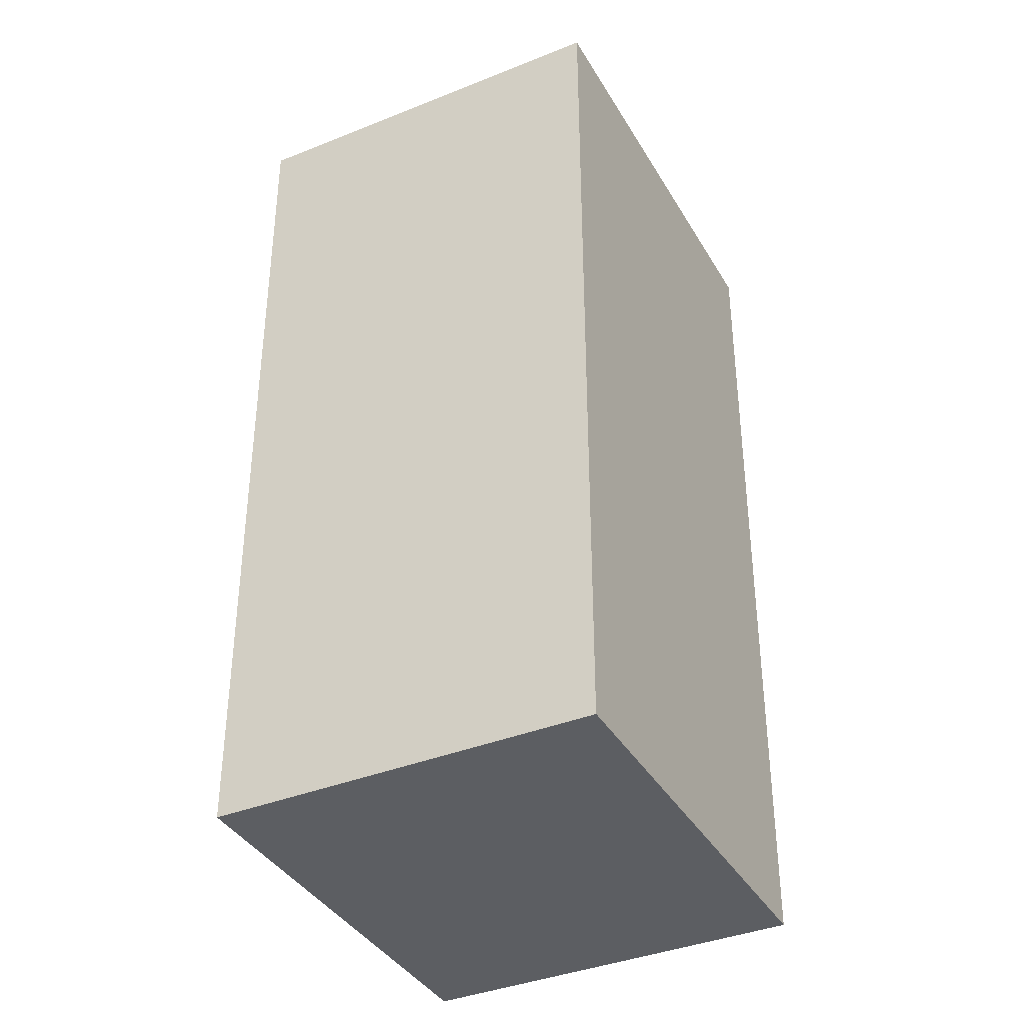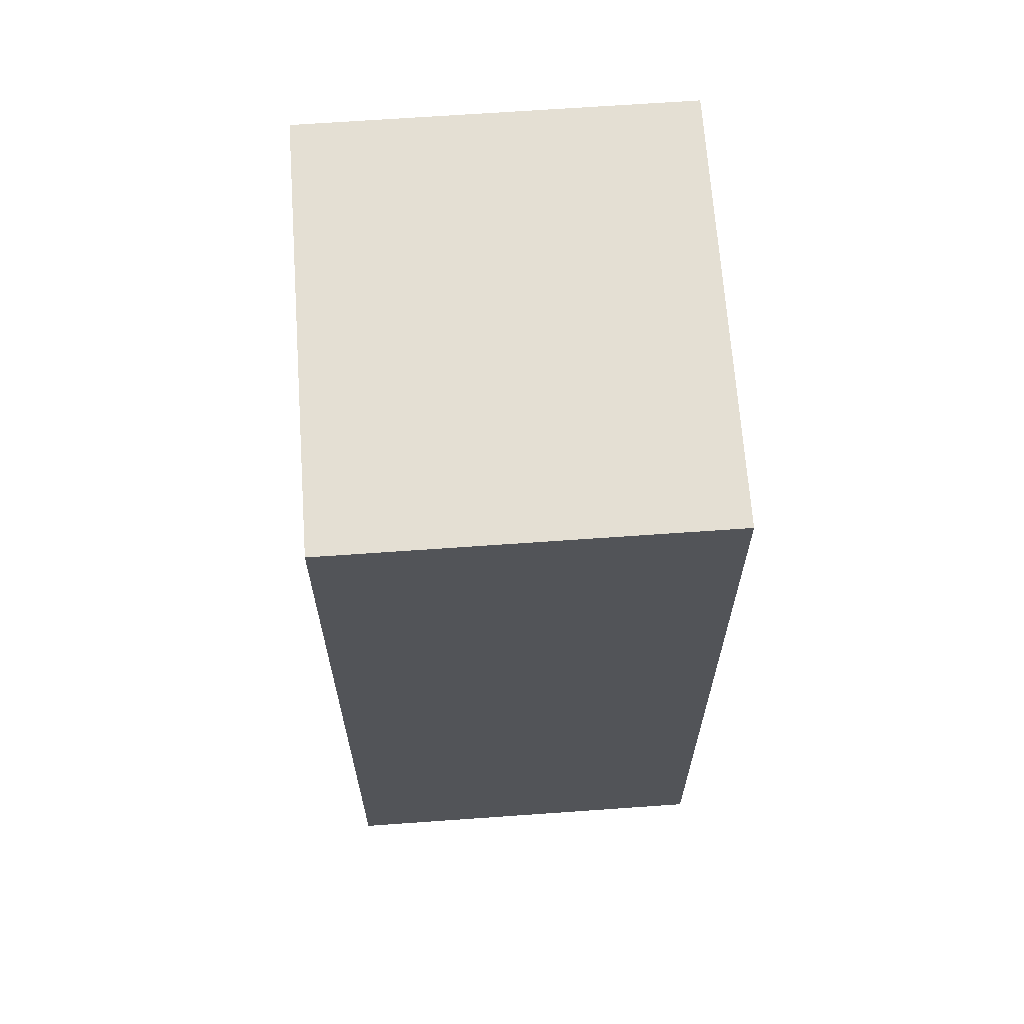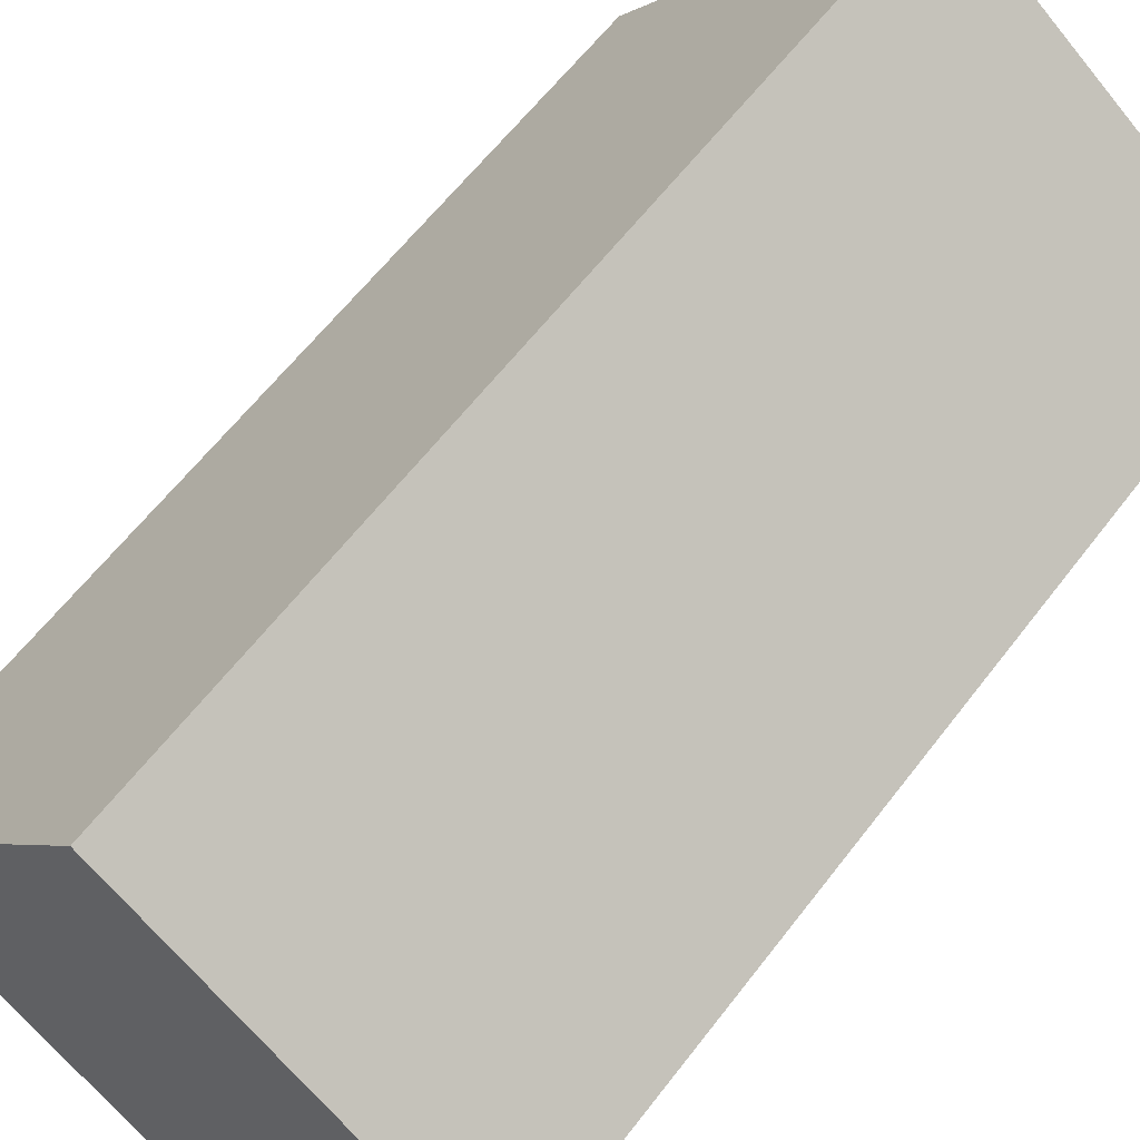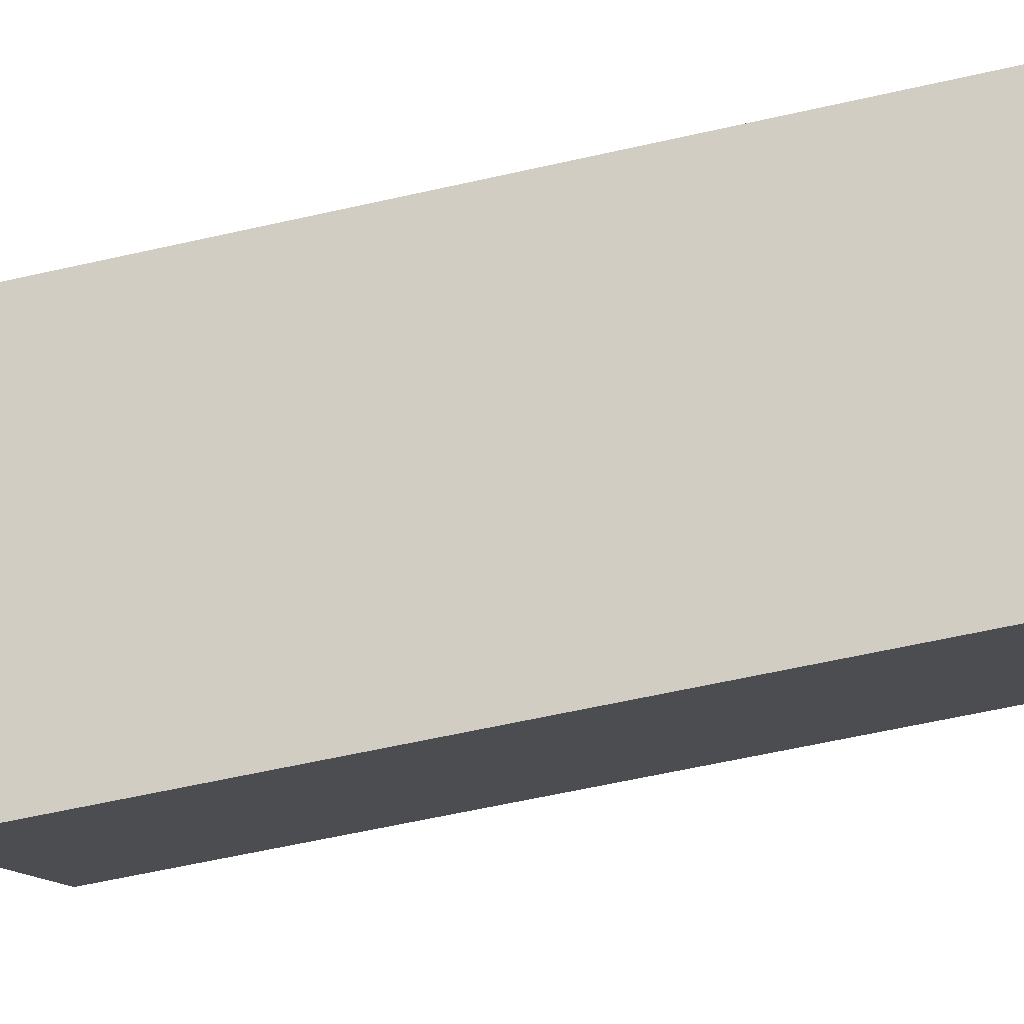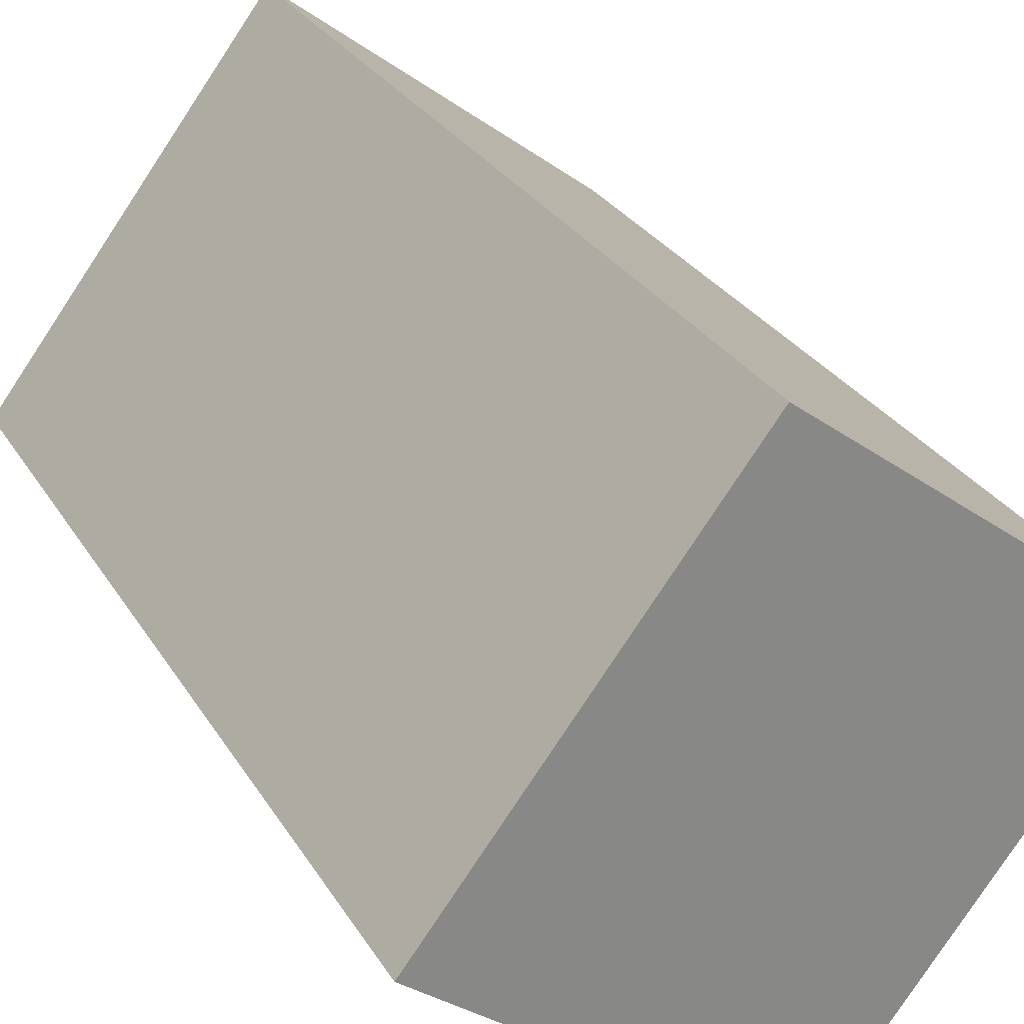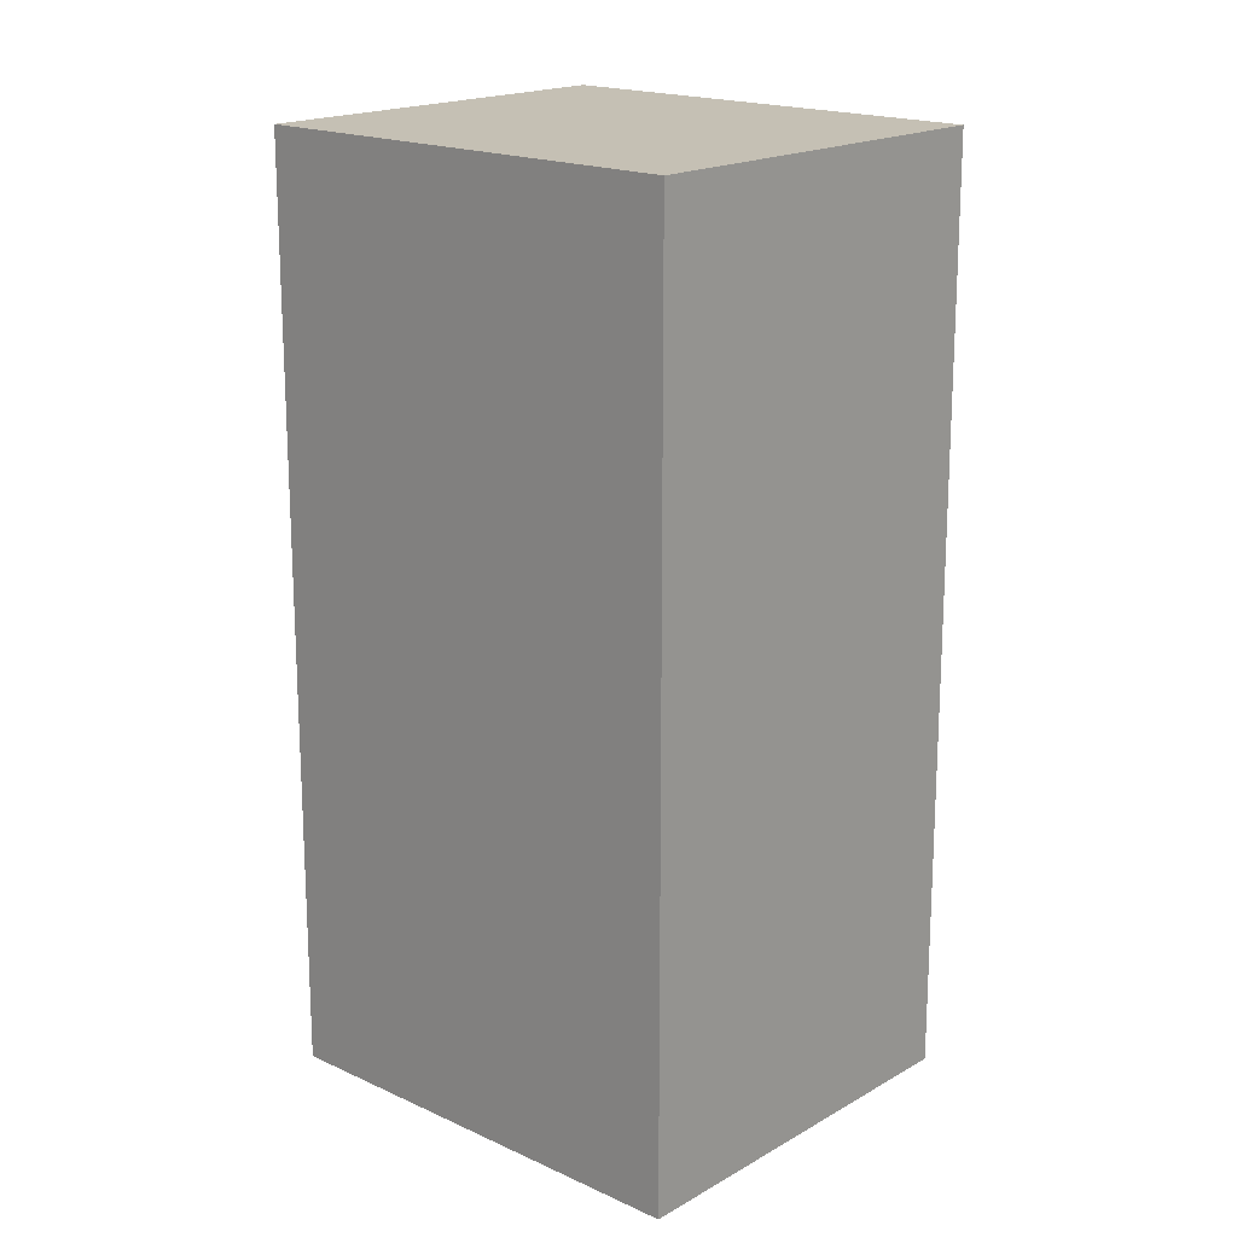
<metadata>
{"format":"obj","ext":"obj","renderer":"f3d","projection":"perspective","resolution":1024,"background":"white","views":[{"elev":-38.0,"azim":-115.5,"up":"+Y"},{"elev":66.7,"azim":33.3,"up":"+Y"},{"elev":61.2,"azim":37.2,"up":"+Z"},{"elev":-64.5,"azim":-77.4,"up":"+Z"},{"elev":27.9,"azim":-25.0,"up":"+Z"},{"elev":18.2,"azim":169.3,"up":"+Y"}]}
</metadata>
<code>
v  0 0 0
v  5.494 -6.662e-17 1.088
v  2.549 -2.044e-16 3.338
v  2.945 1.377e-16 -2.249
v  0 8.45 5.174e-16
v  2.945 8.45 -2.249
v  5.494 8.45 1.088
v  2.549 8.45 3.338
g defaultobject
f 1 2 3
f 2 1 4
f 5 4 1
f 4 5 6
f 7 3 2
f 3 7 8
f 8 1 3
f 1 8 5
f 7 5 8
f 5 7 6
f 6 2 4
f 2 6 7

</code>
